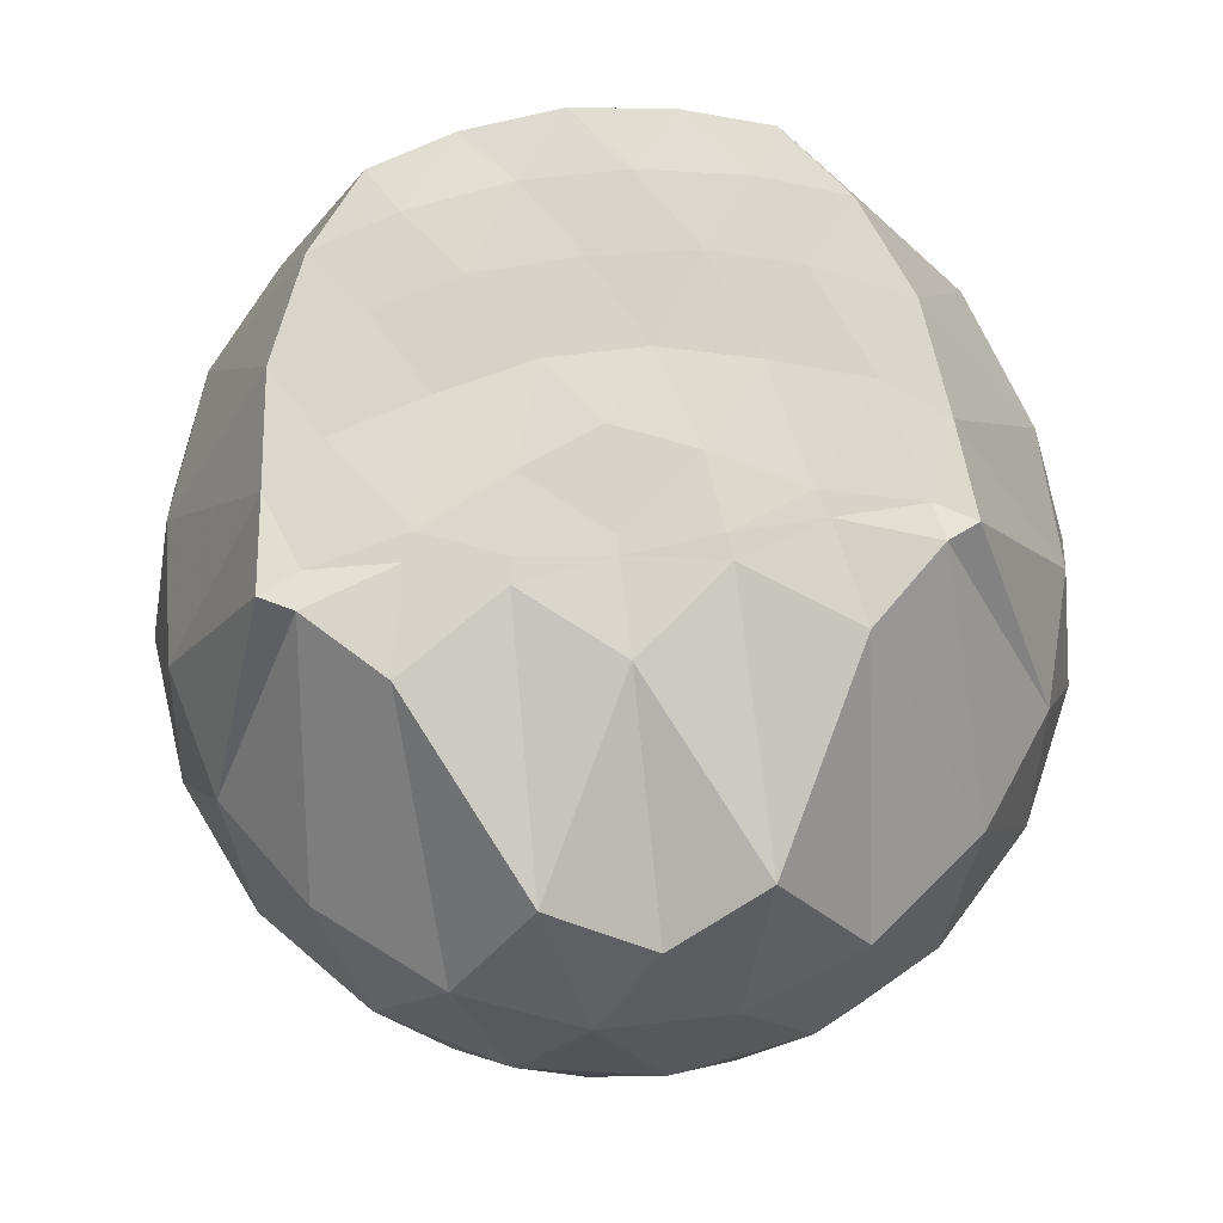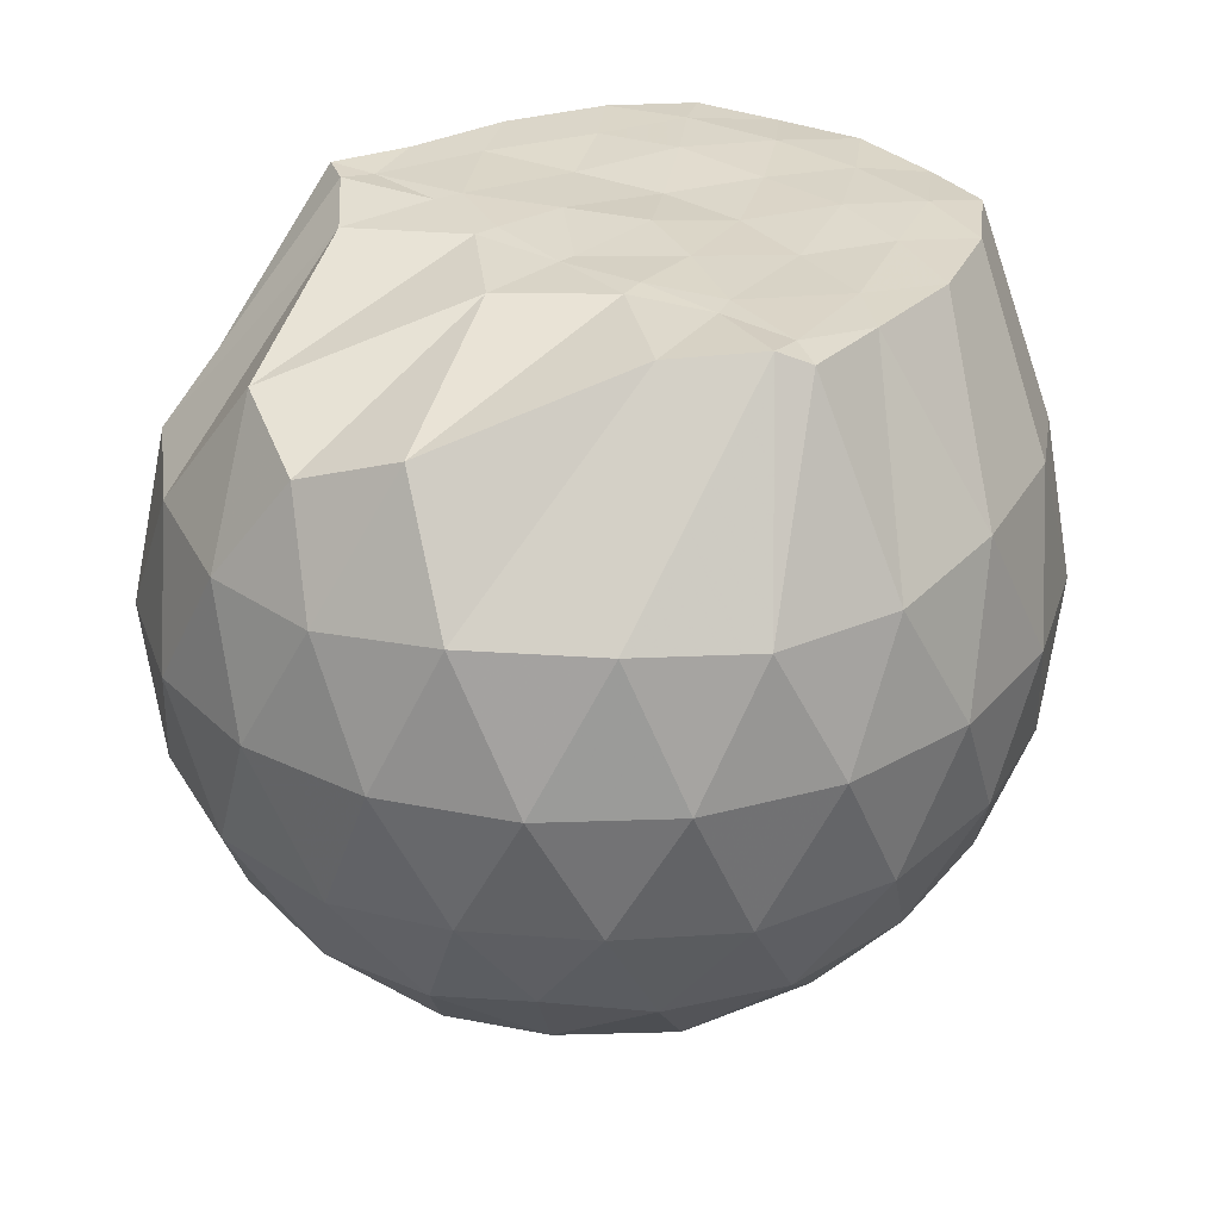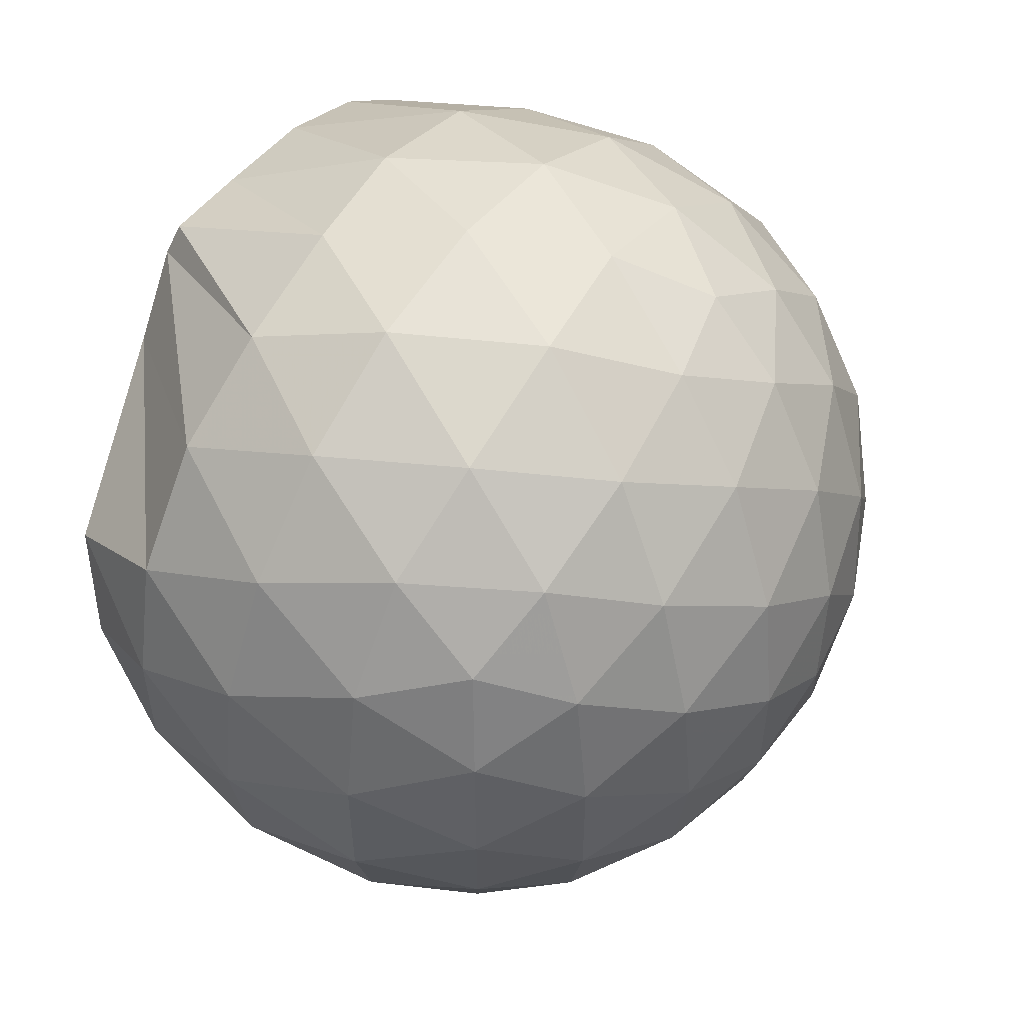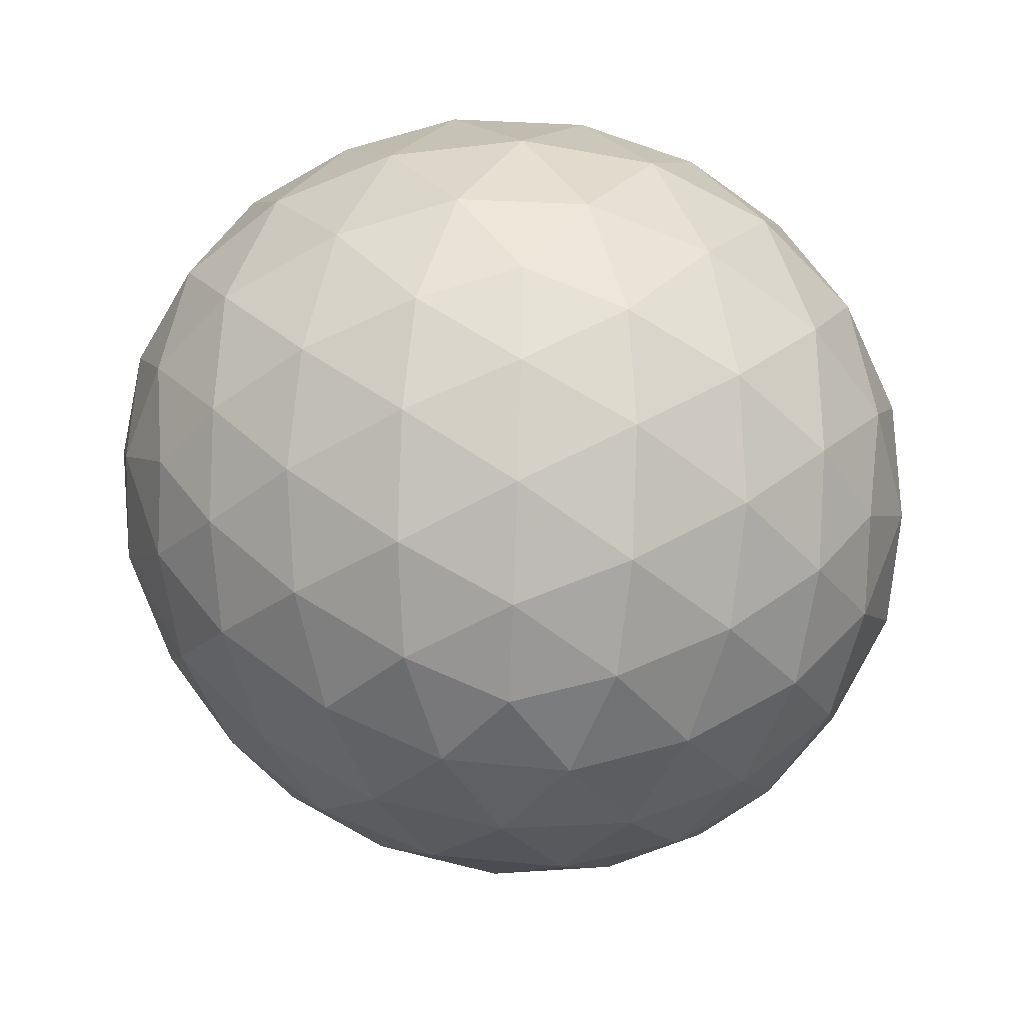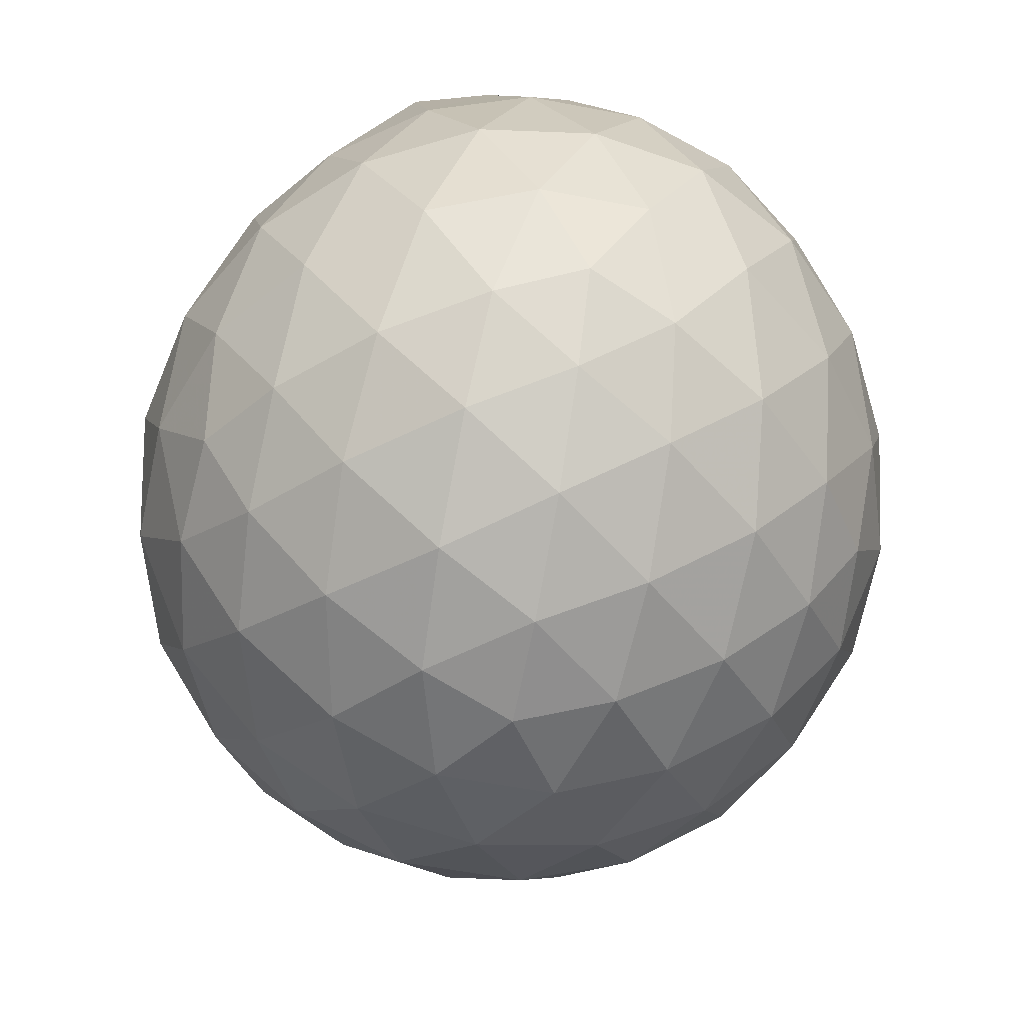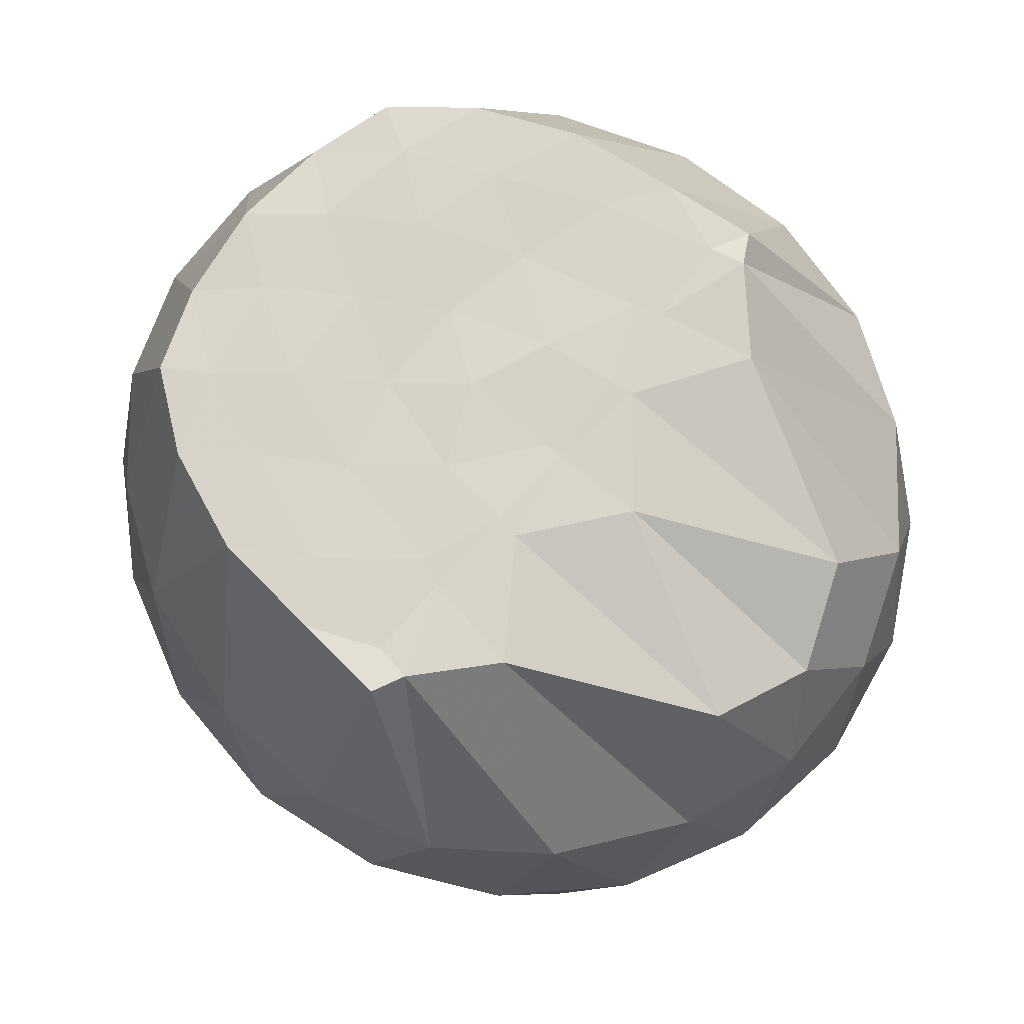
<metadata>
{"format":"obj","ext":"obj","renderer":"f3d","projection":"perspective","resolution":1024,"background":"white","views":[{"elev":73.9,"azim":83.6,"up":"+Z"},{"elev":30.3,"azim":134.4,"up":"+Z"},{"elev":54.3,"azim":124.0,"up":"+Y"},{"elev":-60.7,"azim":-21.6,"up":"+Z"},{"elev":-56.9,"azim":-101.3,"up":"+Z"},{"elev":75.8,"azim":38.6,"up":"+Z"}]}
</metadata>
<code>
v -1.626 -0.01405 0.9823
v -1.518 -0.01612 -0.7264
v -0.6771 -0.01547 0.757
v -0.7651 0.2007 0.8409
v -1.186 0.4183 0.9702
v -1.329 0.5756 0.9915
v -1.364 0.6441 0.9741
v -1.564 0.6229 0.9759
v -1.809 0.5918 0.9757
v -2.026 0.5008 0.9753
v -2.186 0.3763 0.9731
v -2.244 0.1969 0.9659
v -2.268 -0.01617 0.9746
v -2.246 -0.2282 0.9656
v -2.183 -0.408 0.9744
v -2.025 -0.533 0.9774
v -1.809 -0.624 0.9759
v -1.565 -0.6535 0.9788
v -1.363 -0.6773 0.9951
v -1.329 -0.6075 0.9913
v -1.186 -0.4502 0.9706
v -0.7643 -0.2333 0.8408
v -0.5846 0.1234 0.5339
v -0.6814 0.3848 0.5627
v -0.8726 0.6298 0.5652
v -1.102 0.791 0.5447
v -1.377 0.8651 0.5501
v -1.662 0.843 0.5849
v -1.963 0.7388 0.5889
v -2.189 0.5797 0.5486
v -2.36 0.3627 0.5415
v -2.427 0.1215 0.5777
v -2.426 -0.1542 0.5782
v -2.36 -0.3944 0.5406
v -2.19 -0.6116 0.5481
v -1.963 -0.7707 0.5879
v -1.662 -0.8755 0.5844
v -1.377 -0.8973 0.5493
v -1.102 -0.8234 0.5464
v -0.8725 -0.6621 0.5664
v -0.6809 -0.4166 0.5641
v -0.5845 -0.1557 0.5348
v -0.5682 0.2816 0.2539
v -0.7109 0.5496 0.2545
v -0.9336 0.7592 0.2563
v -1.214 0.8885 0.2587
v -1.523 0.9239 0.2617
v -1.832 0.8626 0.2638
v -2.108 0.7151 0.2616
v -2.322 0.5047 0.2605
v -2.461 0.2511 0.259
v -2.502 -0.01639 0.2615
v -2.461 -0.2831 0.2586
v -2.322 -0.537 0.2611
v -2.108 -0.7469 0.2614
v -1.833 -0.8948 0.2635
v -1.523 -0.9561 0.2616
v -1.214 -0.9208 0.2586
v -0.9336 -0.7915 0.2562
v -0.7108 -0.5817 0.2546
v -0.5682 -0.3139 0.2535
v -0.5194 -0.01624 0.2527
v -0.6587 0.4085 -0.03006
v -0.8317 0.6365 -0.02748
v -1.073 0.7934 -0.05328
v -1.382 0.8805 -0.04939
v -1.676 0.8742 -0.01798
v -1.957 0.7753 -0.01363
v -2.186 0.6008 -0.03636
v -2.373 0.358 -0.03478
v -2.461 0.1113 -0.003799
v -2.461 -0.1432 -0.003761
v -2.373 -0.3902 -0.03479
v -2.186 -0.633 -0.03644
v -1.957 -0.8074 -0.01368
v -1.676 -0.9064 -0.01803
v -1.382 -0.9127 -0.04942
v -1.073 -0.8256 -0.0534
v -0.8317 -0.6687 -0.02738
v -0.6587 -0.4408 -0.03014
v -0.5739 -0.1719 -0.05907
v -0.5739 0.1396 -0.0591
v -0.8058 0.4783 -0.2406
v -0.9973 0.6187 -0.2953
v -1.261 0.7304 -0.315
v -1.548 0.7757 -0.2856
v -1.792 0.7591 -0.2239
v -1.992 0.6235 -0.274
v -2.187 0.4206 -0.2905
v -2.322 0.1894 -0.2606
v -2.389 -0.01624 -0.2042
v -2.322 -0.2217 -0.2607
v -2.187 -0.4529 -0.2905
v -1.992 -0.6558 -0.274
v -1.792 -0.7913 -0.2239
v -1.548 -0.8079 -0.2856
v -1.261 -0.7626 -0.315
v -0.9973 -0.6509 -0.2953
v -0.8058 -0.5106 -0.2406
v -0.7236 -0.2919 -0.2986
v -0.6896 -0.01612 -0.3228
v -0.7236 0.2596 -0.2986
v -1.176 -0.01595 0.9683
v -1.339 0.1884 0.9785
v -1.401 0.3741 0.9785
v -1.408 0.5598 0.9811
v -1.657 0.4996 0.9761
v -1.896 0.3953 0.9786
v -2.086 0.3169 0.9831
v -2.125 0.09324 0.9808
v -2.126 -0.1272 0.9801
v -2.088 -0.35 0.9821
v -1.894 -0.4283 0.9779
v -1.658 -0.5315 0.9762
v -1.408 -0.5918 0.9799
v -1.402 -0.4068 0.9794
v -1.339 -0.2196 0.9782
v -1.373 -0.01782 0.971
v -1.392 0.1803 0.9832
v -1.457 0.3508 0.9798
v -1.723 0.2917 0.9689
v -1.947 0.2061 0.9844
v -1.962 -0.01582 0.9754
v -1.947 -0.2394 0.9842
v -1.722 -0.3248 0.9688
v -1.458 -0.3834 0.9828
v -1.392 -0.2109 0.9807
v -1.414 -0.01741 0.9708
v -1.555 0.1589 0.9806
v -1.772 0.09064 0.9687
v -1.772 -0.12 0.9656
v -1.554 -0.191 0.9793
v -0.9217 0.3959 -0.4328
v -1.166 0.5238 -0.4919
v -1.466 0.6106 -0.4854
v -1.746 0.6332 -0.4152
v -1.952 0.4495 -0.4696
v -2.136 0.2121 -0.4613
v -2.247 -0.01615 -0.3937
v -2.136 -0.2443 -0.4613
v -1.952 -0.4816 -0.4697
v -1.746 -0.6654 -0.4153
v -1.466 -0.6429 -0.4854
v -1.166 -0.556 -0.4919
v -0.9217 -0.4281 -0.4328
v -0.867 -0.1659 -0.4965
v -0.867 0.1336 -0.4965
v -1.101 0.2695 -0.6029
v -1.382 0.372 -0.6369
v -1.677 0.4365 -0.5882
v -1.87 0.2169 -0.6195
v -2.03 -0.01612 -0.5723
v -1.87 -0.2491 -0.6195
v -1.677 -0.4687 -0.5882
v -1.382 -0.4042 -0.6369
v -1.101 -0.3017 -0.603
v -1.082 -0.01612 -0.6434
v -1.317 0.1206 -0.7031
v -1.594 0.2022 -0.6949
v -1.766 -0.01613 -0.6878
v -1.594 -0.2345 -0.6949
v -1.317 -0.1528 -0.7031
f 3 23 4
f 4 23 24
f 4 24 5
f 5 24 25
f 5 25 6
f 6 25 26
f 6 26 7
f 7 26 27
f 7 27 8
f 8 27 28
f 8 28 9
f 9 28 29
f 9 29 10
f 10 29 30
f 10 30 11
f 11 30 31
f 11 31 12
f 12 31 32
f 12 32 13
f 13 32 33
f 13 33 14
f 14 33 34
f 14 34 15
f 15 34 35
f 15 35 16
f 16 35 36
f 16 36 17
f 17 36 37
f 17 37 18
f 18 37 38
f 18 38 19
f 19 38 39
f 19 39 20
f 20 39 40
f 20 40 21
f 21 40 41
f 21 41 22
f 22 41 42
f 22 42 3
f 3 42 23
f 23 43 24
f 24 43 44
f 24 44 25
f 25 44 45
f 25 45 26
f 26 45 46
f 26 46 27
f 27 46 47
f 27 47 28
f 28 47 48
f 28 48 29
f 29 48 49
f 29 49 30
f 30 49 50
f 30 50 31
f 31 50 51
f 31 51 32
f 32 51 52
f 32 52 33
f 33 52 53
f 33 53 34
f 34 53 54
f 34 54 35
f 35 54 55
f 35 55 36
f 36 55 56
f 36 56 37
f 37 56 57
f 37 57 38
f 38 57 58
f 38 58 39
f 39 58 59
f 39 59 40
f 40 59 60
f 40 60 41
f 41 60 61
f 41 61 42
f 42 61 62
f 42 62 23
f 23 62 43
f 43 63 44
f 44 63 64
f 44 64 45
f 45 64 65
f 45 65 46
f 46 65 66
f 46 66 47
f 47 66 67
f 47 67 48
f 48 67 68
f 48 68 49
f 49 68 69
f 49 69 50
f 50 69 70
f 50 70 51
f 51 70 71
f 51 71 52
f 52 71 72
f 52 72 53
f 53 72 73
f 53 73 54
f 54 73 74
f 54 74 55
f 55 74 75
f 55 75 56
f 56 75 76
f 56 76 57
f 57 76 77
f 57 77 58
f 58 77 78
f 58 78 59
f 59 78 79
f 59 79 60
f 60 79 80
f 60 80 61
f 61 80 81
f 61 81 62
f 62 81 82
f 62 82 43
f 43 82 63
f 63 83 64
f 64 83 84
f 64 84 65
f 65 84 85
f 65 85 66
f 66 85 86
f 66 86 67
f 67 86 87
f 67 87 68
f 68 87 88
f 68 88 69
f 69 88 89
f 69 89 70
f 70 89 90
f 70 90 71
f 71 90 91
f 71 91 72
f 72 91 92
f 72 92 73
f 73 92 93
f 73 93 74
f 74 93 94
f 74 94 75
f 75 94 95
f 75 95 76
f 76 95 96
f 76 96 77
f 77 96 97
f 77 97 78
f 78 97 98
f 78 98 79
f 79 98 99
f 79 99 80
f 80 99 100
f 80 100 81
f 81 100 101
f 81 101 82
f 82 101 102
f 82 102 63
f 63 102 83
f 103 104 118
f 104 119 118
f 104 105 119
f 105 120 119
f 105 106 120
f 106 107 120
f 107 121 120
f 107 108 121
f 108 122 121
f 108 109 122
f 109 110 122
f 110 123 122
f 110 111 123
f 111 124 123
f 111 112 124
f 112 113 124
f 113 125 124
f 113 114 125
f 114 126 125
f 114 115 126
f 115 116 126
f 116 127 126
f 116 117 127
f 117 118 127
f 117 103 118
f 118 119 128
f 119 129 128
f 119 120 129
f 120 121 129
f 121 130 129
f 121 122 130
f 122 123 130
f 123 131 130
f 123 124 131
f 124 125 131
f 125 132 131
f 125 126 132
f 126 127 132
f 127 128 132
f 127 118 128
f 133 148 134
f 134 148 149
f 134 149 135
f 135 149 150
f 135 150 136
f 136 150 137
f 137 150 151
f 137 151 138
f 138 151 152
f 138 152 139
f 139 152 140
f 140 152 153
f 140 153 141
f 141 153 154
f 141 154 142
f 142 154 143
f 143 154 155
f 143 155 144
f 144 155 156
f 144 156 145
f 145 156 146
f 146 156 157
f 146 157 147
f 147 157 148
f 147 148 133
f 148 158 149
f 149 158 159
f 149 159 150
f 150 159 151
f 151 159 160
f 151 160 152
f 152 160 153
f 153 160 161
f 153 161 154
f 154 161 155
f 155 161 162
f 155 162 156
f 156 162 157
f 157 162 158
f 157 158 148
f 3 4 103
f 103 4 104
f 4 5 104
f 104 5 105
f 5 6 105
f 105 6 106
f 6 7 106
f 7 8 106
f 106 8 107
f 8 9 107
f 107 9 108
f 9 10 108
f 108 10 109
f 10 11 109
f 11 12 109
f 109 12 110
f 12 13 110
f 110 13 111
f 13 14 111
f 111 14 112
f 14 15 112
f 15 16 112
f 112 16 113
f 16 17 113
f 113 17 114
f 17 18 114
f 114 18 115
f 18 19 115
f 19 20 115
f 115 20 116
f 20 21 116
f 116 21 117
f 21 22 117
f 117 22 103
f 22 3 103
f 83 133 84
f 84 133 134
f 84 134 85
f 85 134 135
f 85 135 86
f 86 135 136
f 86 136 87
f 87 136 88
f 88 136 137
f 88 137 89
f 89 137 138
f 89 138 90
f 90 138 139
f 90 139 91
f 91 139 92
f 92 139 140
f 92 140 93
f 93 140 141
f 93 141 94
f 94 141 142
f 94 142 95
f 95 142 96
f 96 142 143
f 96 143 97
f 97 143 144
f 97 144 98
f 98 144 145
f 98 145 99
f 99 145 100
f 100 145 146
f 100 146 101
f 101 146 147
f 101 147 102
f 102 147 133
f 102 133 83
f 128 129 1
f 129 130 1
f 130 131 1
f 131 132 1
f 132 128 1
f 159 158 2
f 160 159 2
f 161 160 2
f 162 161 2
f 158 162 2

</code>
